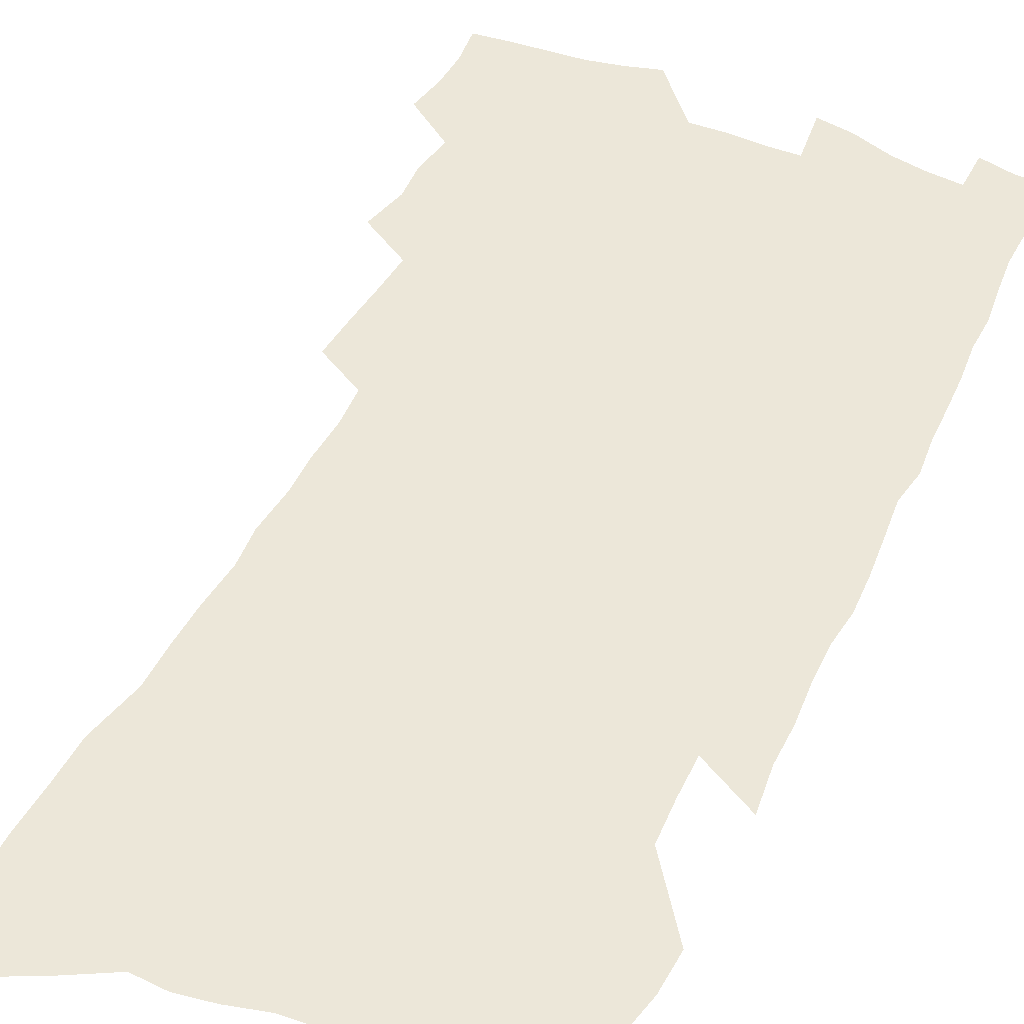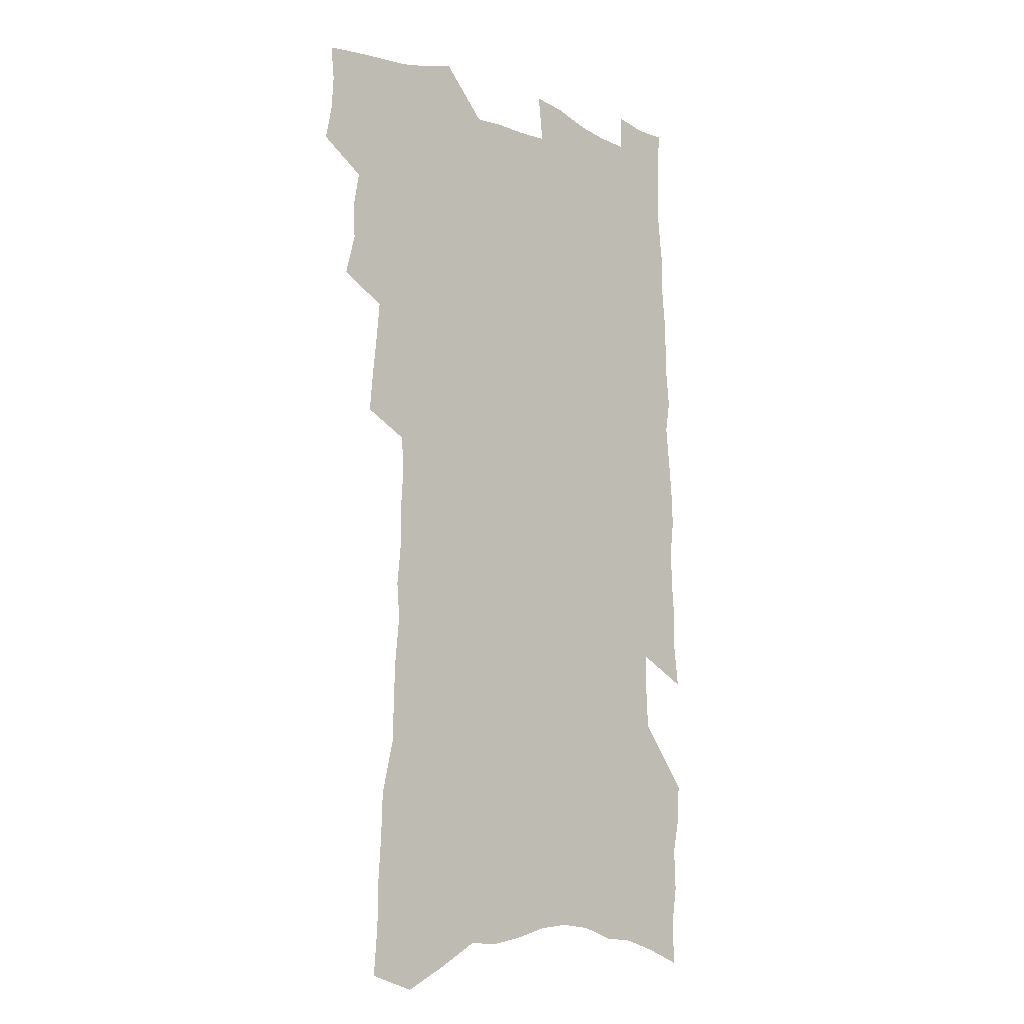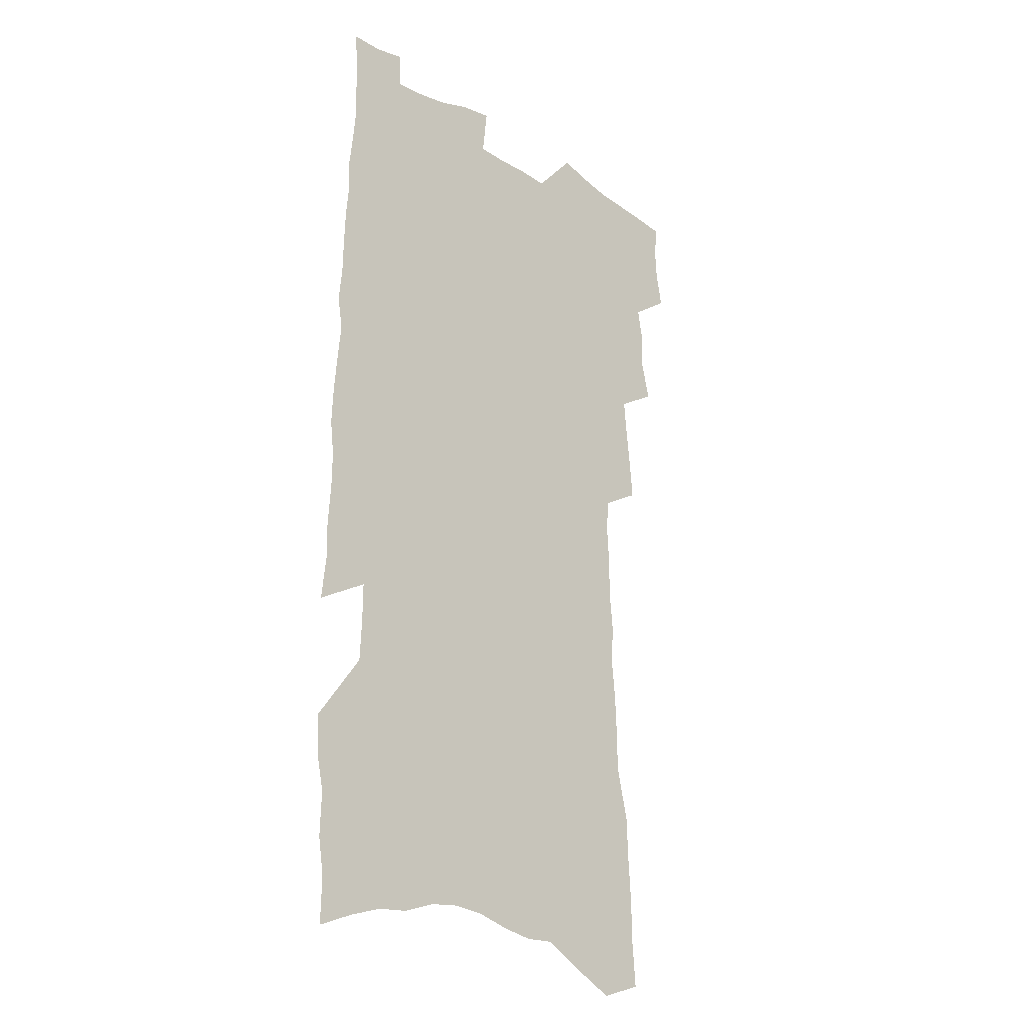
<metadata>
{"format":"obj","ext":"obj","renderer":"f3d","projection":"perspective","resolution":1024,"background":"white","views":[{"elev":50.0,"azim":25.7,"up":"+Z"},{"elev":-11.0,"azim":-43.1,"up":"+Y"},{"elev":-22.8,"azim":134.7,"up":"+Y"}]}
</metadata>
<code>
v 483.6 516.5 0
v 486.5 531.2 0
v 487.2 545.1 0
v 485.8 559.2 0
v 496.1 457.3 0
v 500.5 474.3 0
v 499.7 488.5 0
v 502.4 503.8 0
v 502.4 517.9 0
v 503.7 532 0
v 502.2 546 0
v 499.7 561 0
v 510.5 397.6 0
v 512 414.2 0
v 513.8 430.5 0
v 515.2 446.4 0
v 516.5 461.7 0
v 517.4 476.5 0
v 518 490.9 0
v 517.1 504.6 0
v 519.8 519.3 0
v 518.4 532.9 0
v 516.7 547 0
v 513.9 562.4 0
v 516.9 155.4 0
v 518.4 175.5 0
v 518.6 193.8 0
v 519.8 213 0
v 520.5 231.4 0
v 525.8 254.5 0
v 525.9 271.3 0
v 526.7 288.7 0
v 528.5 307.2 0
v 527.3 322.5 0
v 529.1 340.3 0
v 528.9 356 0
v 529.9 372.9 0
v 529.1 387.7 0
v 530.3 404.2 0
v 531.8 420.3 0
v 531.9 435 0
v 533.4 450.3 0
v 533 464.1 0
v 534.5 478.8 0
v 535.1 492.7 0
v 533.7 506.2 0
v 533.9 519.9 0
v 532.8 533.8 0
v 530.7 548.3 0
v 528.1 563.8 0
v 536.5 149.1 0
v 540.2 172.4 0
v 538.8 188.2 0
v 539.5 207 0
v 543.6 229.8 0
v 544 247.3 0
v 545.2 265.2 0
v 544.1 280.3 0
v 544.6 297.1 0
v 546 315.1 0
v 546.6 331.8 0
v 547 347.7 0
v 546.1 362.3 0
v 547.8 379.2 0
v 546.4 393 0
v 546.6 408.1 0
v 547.6 423.4 0
v 547.4 437.5 0
v 547.9 451.9 0
v 549.1 466.4 0
v 548.7 479.8 0
v 549.6 493.7 0
v 550.4 507.1 0
v 549.2 520.3 0
v 547.1 534.8 0
v 544.5 550.7 0
v 541.8 566.8 0
v 554 158 0
v 555.2 177.6 0
v 557 198.5 0
v 559.8 220.2 0
v 560.3 237.8 0
v 562.1 256.9 0
v 562 272.9 0
v 561.7 288.5 0
v 560.6 303.1 0
v 561.1 319.9 0
v 561.8 336.4 0
v 561.1 350.9 0
v 562.4 367.8 0
v 562.3 382.5 0
v 561.3 396.1 0
v 561.6 410.9 0
v 562.2 425.6 0
v 563 440.2 0
v 563.5 454.3 0
v 563.4 467.7 0
v 563.8 481.4 0
v 563.9 494.6 0
v 563.9 507.7 0
v 562.9 520.9 0
v 561.6 535 0
v 560 549.8 0
v 555.2 570.9 0
v 572.1 168.1 0
v 572.3 186 0
v 574.8 208.9 0
v 575.7 227.7 0
v 575.6 243.9 0
v 576 260.6 0
v 575.7 276.2 0
v 575.7 292.2 0
v 574.7 306.4 0
v 576.3 325.3 0
v 576 339.9 0
v 575.1 353.8 0
v 576.5 371.1 0
v 575.4 384.2 0
v 577.1 400.5 0
v 577 414.3 0
v 576.7 427.7 0
v 576.9 441.7 0
v 577.3 455.5 0
v 576.3 468.2 0
v 577.2 482 0
v 577.6 495.3 0
v 577.1 508.3 0
v 576.2 521.8 0
v 576.1 534.8 0
v 574.5 549.8 0
v 585.7 167.5 0
v 587.5 192.2 0
v 588.8 212.7 0
v 588.9 229.7 0
v 589.1 246.5 0
v 589.2 262.6 0
v 589.7 279.9 0
v 589.1 294.4 0
v 588.8 310 0
v 589.4 326.5 0
v 589.3 341.9 0
v 589.6 357.7 0
v 589.8 372.9 0
v 590 387.5 0
v 590.1 401.5 0
v 589.6 414.5 0
v 590.4 429.5 0
v 589.9 442.3 0
v 590.5 456.4 0
v 590.3 469.4 0
v 590.4 482.5 0
v 590.7 495.6 0
v 590.6 508.6 0
v 590.1 521.9 0
v 589.4 535.6 0
v 588.2 550.7 0
v 600 170.1 0
v 601 191.9 0
v 602.8 217.3 0
v 602.9 233.9 0
v 602.9 250 0
v 602.7 265.1 0
v 602.7 280.8 0
v 602.9 297.5 0
v 603 314 0
v 602.7 328.4 0
v 603 344.8 0
v 603.1 359.9 0
v 603.1 374.5 0
v 603.1 388.5 0
v 603.1 402.6 0
v 603.3 416.5 0
v 603.5 430.4 0
v 603.9 444.4 0
v 603.7 457.1 0
v 603.9 470.4 0
v 603.9 483.1 0
v 603.6 495.9 0
v 603.9 508.9 0
v 603.6 522.2 0
v 602.9 536.2 0
v 602.3 550.5 0
v 614.5 174.1 0
v 614.9 194.6 0
v 615.7 217.1 0
v 615.8 234 0
v 615.7 250.7 0
v 615.6 264.4 0
v 616 283.3 0
v 615.9 297.8 0
v 615.9 313.8 0
v 615.8 329.7 0
v 616 346.5 0
v 616 360.5 0
v 615.9 374.6 0
v 615.9 388.3 0
v 616 402.6 0
v 616.1 415.9 0
v 616.3 430.5 0
v 616.5 444.2 0
v 616.5 457.2 0
v 616.6 470.5 0
v 616.7 483.3 0
v 617 496.2 0
v 617 509.1 0
v 617 522 0
v 616.8 535.5 0
v 616 551.2 0
v 613.8 571.5 0
v 628.5 175.5 0
v 628.6 196.6 0
v 628.7 216.5 0
v 628.8 234.1 0
v 628.8 249.9 0
v 629 267.4 0
v 628.9 283.5 0
v 628.9 298.4 0
v 628.9 313.4 0
v 628.9 328.1 0
v 628.8 345.5 0
v 628.8 360.6 0
v 628.8 374.8 0
v 628.8 389.6 0
v 628.9 402.7 0
v 629 416.6 0
v 629.2 430.1 0
v 629.1 444.2 0
v 629.3 456.9 0
v 629.3 470.7 0
v 629.5 483.1 0
v 629.7 496.1 0
v 630.1 509 0
v 630.3 522.1 0
v 630.2 535.8 0
v 630.1 550.1 0
v 628.3 569.5 0
v 642.5 174 0
v 642.1 195.9 0
v 642 215.2 0
v 642.2 231.7 0
v 642 249.3 0
v 642.4 265.1 0
v 642 282.5 0
v 641.8 298.5 0
v 642 312.6 0
v 641.7 330.7 0
v 641.7 345.1 0
v 641.7 359.7 0
v 641.8 373.9 0
v 641.8 388.4 0
v 641.8 402.3 0
v 641.6 416.5 0
v 642.3 429.1 0
v 641.9 443.5 0
v 642.3 456.6 0
v 642 470.3 0
v 642.2 483.1 0
v 642.9 495.9 0
v 643.1 508.8 0
v 643.7 521.7 0
v 644.1 534.6 0
v 644 549 0
v 643.9 564.8 0
v 657.1 169.1 0
v 656.1 192.5 0
v 655.6 212.6 0
v 655.8 229.3 0
v 656.7 244.2 0
v 655.7 263.5 0
v 655.6 279.7 0
v 655.4 295.9 0
v 655.2 312.1 0
v 655.4 327.5 0
v 655.3 342.7 0
v 655.4 357.4 0
v 655 372.5 0
v 654.9 387 0
v 655 401.1 0
v 655 415.1 0
v 655.2 428.7 0
v 656.7 441.2 0
v 655.6 456 0
v 656.2 468.8 0
v 655.7 482.4 0
v 655.7 495.6 0
v 655.7 508.4 0
v 657.3 521.3 0
v 657.2 534.5 0
v 657.6 548 0
v 658 562.6 0
v 671.2 167.9 0
v 671.5 185.9 0
v 670.3 207.5 0
v 670.6 224.4 0
v 670.2 242.4 0
v 670.3 258.8 0
v 670 275.7 0
v 669.5 292.6 0
v 670 307.7 0
v 669.3 324.3 0
v 670.8 337.8 0
v 669.5 354.6 0
v 669.5 369.3 0
v 669.4 383.9 0
v 670.2 397.8 0
v 669.3 412.8 0
v 668.8 427.2 0
v 669.5 440.6 0
v 668.9 454.9 0
v 669.3 468.1 0
v 668.9 481.8 0
v 669.1 494.9 0
v 671.5 507.9 0
v 671 521.1 0
v 670.6 534.4 0
v 671 547.6 0
v 671.5 561.8 0
v 671.9 577 0
v 686.3 163.3 0
v 685.5 183.9 0
v 685.5 201.7 0
v 686.7 217.7 0
v 685.8 236.4 0
v 685 254.1 0
v 686 269.4 0
v 685.2 286.9 0
v 685 303.3 0
v 684.6 319.6 0
v 684.7 335.1 0
v 684.5 350.6 0
v 684.6 365.4 0
v 684.6 380.2 0
v 685.6 394.2 0
v 684.7 409.5 0
v 684.2 424.1 0
v 684.8 438 0
v 683.9 452.6 0
v 683.5 466.5 0
v 684.7 479.7 0
v 683.9 493.6 0
v 685.3 506.9 0
v 684.3 521 0
v 684.2 534.2 0
v 684.1 547.1 0
v 685 560.5 0
v 686 574.3 0
v 702.1 157.2 0
v 701.7 176.6 0
v 704 191.9 0
v 703.4 210.3 0
v 706.5 224.7 0
v 707.3 241.1 0
v 708 291.2 0
v 705.8 309.5 0
v 706 325.4 0
v 704.7 342.2 0
v 704.4 357.8 0
v 706.1 372.1 0
v 705.4 387.6 0
v 703.9 403.5 0
v 702.3 419.3 0
v 704.5 432.9 0
v 703 448.1 0
v 702.7 462.5 0
v 702.2 476.8 0
v 700.8 491.3 0
v 701.2 504.9 0
v 699.5 519.6 0
v 698.2 533.8 0
v 698.6 547.1 0
v 698.8 560.3 0
v 700.1 574.5 0
f 8 9 1
f 1 9 2
f 9 10 2
f 2 10 3
f 10 11 3
f 3 11 4
f 11 12 4
f 16 17 5
f 5 17 6
f 17 18 6
f 6 18 7
f 18 19 7
f 7 19 8
f 19 20 8
f 8 20 9
f 20 21 9
f 9 21 10
f 21 22 10
f 10 22 11
f 22 23 11
f 11 23 12
f 23 24 12
f 38 39 13
f 13 39 14
f 39 40 14
f 14 40 15
f 40 41 15
f 15 41 16
f 41 42 16
f 16 42 17
f 42 43 17
f 17 43 18
f 43 44 18
f 18 44 19
f 44 45 19
f 19 45 20
f 45 46 20
f 20 46 21
f 46 47 21
f 21 47 22
f 47 48 22
f 22 48 23
f 48 49 23
f 23 49 24
f 49 50 24
f 51 52 25
f 25 52 26
f 52 53 26
f 26 53 27
f 53 54 27
f 27 54 28
f 54 55 28
f 28 55 29
f 55 56 29
f 29 56 30
f 56 57 30
f 30 57 31
f 57 58 31
f 31 58 32
f 58 59 32
f 32 59 33
f 59 60 33
f 33 60 34
f 60 61 34
f 34 61 35
f 61 62 35
f 35 62 36
f 62 63 36
f 36 63 37
f 63 64 37
f 37 64 38
f 64 65 38
f 38 65 39
f 65 66 39
f 39 66 40
f 66 67 40
f 40 67 41
f 67 68 41
f 41 68 42
f 68 69 42
f 42 69 43
f 69 70 43
f 43 70 44
f 70 71 44
f 44 71 45
f 71 72 45
f 45 72 46
f 72 73 46
f 46 73 47
f 73 74 47
f 47 74 48
f 74 75 48
f 48 75 49
f 75 76 49
f 49 76 50
f 76 77 50
f 51 78 52
f 78 79 52
f 52 79 53
f 79 80 53
f 53 80 54
f 80 81 54
f 54 81 55
f 81 82 55
f 55 82 56
f 82 83 56
f 56 83 57
f 83 84 57
f 57 84 58
f 84 85 58
f 58 85 59
f 85 86 59
f 59 86 60
f 86 87 60
f 60 87 61
f 87 88 61
f 61 88 62
f 88 89 62
f 62 89 63
f 89 90 63
f 63 90 64
f 90 91 64
f 64 91 65
f 91 92 65
f 65 92 66
f 92 93 66
f 66 93 67
f 93 94 67
f 67 94 68
f 94 95 68
f 68 95 69
f 95 96 69
f 69 96 70
f 96 97 70
f 70 97 71
f 97 98 71
f 71 98 72
f 98 99 72
f 72 99 73
f 99 100 73
f 73 100 74
f 100 101 74
f 74 101 75
f 101 102 75
f 75 102 76
f 102 103 76
f 76 103 77
f 103 104 77
f 78 105 79
f 105 106 79
f 79 106 80
f 106 107 80
f 80 107 81
f 107 108 81
f 81 108 82
f 108 109 82
f 82 109 83
f 109 110 83
f 83 110 84
f 110 111 84
f 84 111 85
f 111 112 85
f 85 112 86
f 112 113 86
f 86 113 87
f 113 114 87
f 87 114 88
f 114 115 88
f 88 115 89
f 115 116 89
f 89 116 90
f 116 117 90
f 90 117 91
f 117 118 91
f 91 118 92
f 118 119 92
f 92 119 93
f 119 120 93
f 93 120 94
f 120 121 94
f 94 121 95
f 121 122 95
f 95 122 96
f 122 123 96
f 96 123 97
f 123 124 97
f 97 124 98
f 124 125 98
f 98 125 99
f 125 126 99
f 99 126 100
f 126 127 100
f 100 127 101
f 127 128 101
f 101 128 102
f 128 129 102
f 102 129 103
f 129 130 103
f 103 130 104
f 105 131 106
f 131 132 106
f 106 132 107
f 132 133 107
f 107 133 108
f 133 134 108
f 108 134 109
f 134 135 109
f 109 135 110
f 135 136 110
f 110 136 111
f 136 137 111
f 111 137 112
f 137 138 112
f 112 138 113
f 138 139 113
f 113 139 114
f 139 140 114
f 114 140 115
f 140 141 115
f 115 141 116
f 141 142 116
f 116 142 117
f 142 143 117
f 117 143 118
f 143 144 118
f 118 144 119
f 144 145 119
f 119 145 120
f 145 146 120
f 120 146 121
f 146 147 121
f 121 147 122
f 147 148 122
f 122 148 123
f 148 149 123
f 123 149 124
f 149 150 124
f 124 150 125
f 150 151 125
f 125 151 126
f 151 152 126
f 126 152 127
f 152 153 127
f 127 153 128
f 153 154 128
f 128 154 129
f 154 155 129
f 129 155 130
f 155 156 130
f 131 157 132
f 157 158 132
f 132 158 133
f 158 159 133
f 133 159 134
f 159 160 134
f 134 160 135
f 160 161 135
f 135 161 136
f 161 162 136
f 136 162 137
f 162 163 137
f 137 163 138
f 163 164 138
f 138 164 139
f 164 165 139
f 139 165 140
f 165 166 140
f 140 166 141
f 166 167 141
f 141 167 142
f 167 168 142
f 142 168 143
f 168 169 143
f 143 169 144
f 169 170 144
f 144 170 145
f 170 171 145
f 145 171 146
f 171 172 146
f 146 172 147
f 172 173 147
f 147 173 148
f 173 174 148
f 148 174 149
f 174 175 149
f 149 175 150
f 175 176 150
f 150 176 151
f 176 177 151
f 151 177 152
f 177 178 152
f 152 178 153
f 178 179 153
f 153 179 154
f 179 180 154
f 154 180 155
f 180 181 155
f 155 181 156
f 181 182 156
f 157 183 158
f 183 184 158
f 158 184 159
f 184 185 159
f 159 185 160
f 185 186 160
f 160 186 161
f 186 187 161
f 161 187 162
f 187 188 162
f 162 188 163
f 188 189 163
f 163 189 164
f 189 190 164
f 164 190 165
f 190 191 165
f 165 191 166
f 191 192 166
f 166 192 167
f 192 193 167
f 167 193 168
f 193 194 168
f 168 194 169
f 194 195 169
f 169 195 170
f 195 196 170
f 170 196 171
f 196 197 171
f 171 197 172
f 197 198 172
f 172 198 173
f 198 199 173
f 173 199 174
f 199 200 174
f 174 200 175
f 200 201 175
f 175 201 176
f 201 202 176
f 176 202 177
f 202 203 177
f 177 203 178
f 203 204 178
f 178 204 179
f 204 205 179
f 179 205 180
f 205 206 180
f 180 206 181
f 206 207 181
f 181 207 182
f 207 208 182
f 183 210 184
f 210 211 184
f 184 211 185
f 211 212 185
f 185 212 186
f 212 213 186
f 186 213 187
f 213 214 187
f 187 214 188
f 214 215 188
f 188 215 189
f 215 216 189
f 189 216 190
f 216 217 190
f 190 217 191
f 217 218 191
f 191 218 192
f 218 219 192
f 192 219 193
f 219 220 193
f 193 220 194
f 220 221 194
f 194 221 195
f 221 222 195
f 195 222 196
f 222 223 196
f 196 223 197
f 223 224 197
f 197 224 198
f 224 225 198
f 198 225 199
f 225 226 199
f 199 226 200
f 226 227 200
f 200 227 201
f 227 228 201
f 201 228 202
f 228 229 202
f 202 229 203
f 229 230 203
f 203 230 204
f 230 231 204
f 204 231 205
f 231 232 205
f 205 232 206
f 232 233 206
f 206 233 207
f 233 234 207
f 207 234 208
f 234 235 208
f 208 235 209
f 235 236 209
f 210 237 211
f 237 238 211
f 211 238 212
f 238 239 212
f 212 239 213
f 239 240 213
f 213 240 214
f 240 241 214
f 214 241 215
f 241 242 215
f 215 242 216
f 242 243 216
f 216 243 217
f 243 244 217
f 217 244 218
f 244 245 218
f 218 245 219
f 245 246 219
f 219 246 220
f 246 247 220
f 220 247 221
f 247 248 221
f 221 248 222
f 248 249 222
f 222 249 223
f 249 250 223
f 223 250 224
f 250 251 224
f 224 251 225
f 251 252 225
f 225 252 226
f 252 253 226
f 226 253 227
f 253 254 227
f 227 254 228
f 254 255 228
f 228 255 229
f 255 256 229
f 229 256 230
f 256 257 230
f 230 257 231
f 257 258 231
f 231 258 232
f 258 259 232
f 232 259 233
f 259 260 233
f 233 260 234
f 260 261 234
f 234 261 235
f 261 262 235
f 235 262 236
f 262 263 236
f 237 264 238
f 264 265 238
f 238 265 239
f 265 266 239
f 239 266 240
f 266 267 240
f 240 267 241
f 267 268 241
f 241 268 242
f 268 269 242
f 242 269 243
f 269 270 243
f 243 270 244
f 270 271 244
f 244 271 245
f 271 272 245
f 245 272 246
f 272 273 246
f 246 273 247
f 273 274 247
f 247 274 248
f 274 275 248
f 248 275 249
f 275 276 249
f 249 276 250
f 276 277 250
f 250 277 251
f 277 278 251
f 251 278 252
f 278 279 252
f 252 279 253
f 279 280 253
f 253 280 254
f 280 281 254
f 254 281 255
f 281 282 255
f 255 282 256
f 282 283 256
f 256 283 257
f 283 284 257
f 257 284 258
f 284 285 258
f 258 285 259
f 285 286 259
f 259 286 260
f 286 287 260
f 260 287 261
f 287 288 261
f 261 288 262
f 288 289 262
f 262 289 263
f 289 290 263
f 264 291 265
f 291 292 265
f 265 292 266
f 292 293 266
f 266 293 267
f 293 294 267
f 267 294 268
f 294 295 268
f 268 295 269
f 295 296 269
f 269 296 270
f 296 297 270
f 270 297 271
f 297 298 271
f 271 298 272
f 298 299 272
f 272 299 273
f 299 300 273
f 273 300 274
f 300 301 274
f 274 301 275
f 301 302 275
f 275 302 276
f 302 303 276
f 276 303 277
f 303 304 277
f 277 304 278
f 304 305 278
f 278 305 279
f 305 306 279
f 279 306 280
f 306 307 280
f 280 307 281
f 307 308 281
f 281 308 282
f 308 309 282
f 282 309 283
f 309 310 283
f 283 310 284
f 310 311 284
f 284 311 285
f 311 312 285
f 285 312 286
f 312 313 286
f 286 313 287
f 313 314 287
f 287 314 288
f 314 315 288
f 288 315 289
f 315 316 289
f 289 316 290
f 316 317 290
f 291 319 292
f 319 320 292
f 292 320 293
f 320 321 293
f 293 321 294
f 321 322 294
f 294 322 295
f 322 323 295
f 295 323 296
f 323 324 296
f 296 324 297
f 324 325 297
f 297 325 298
f 325 326 298
f 298 326 299
f 326 327 299
f 299 327 300
f 327 328 300
f 300 328 301
f 328 329 301
f 301 329 302
f 329 330 302
f 302 330 303
f 330 331 303
f 303 331 304
f 331 332 304
f 304 332 305
f 332 333 305
f 305 333 306
f 333 334 306
f 306 334 307
f 334 335 307
f 307 335 308
f 335 336 308
f 308 336 309
f 336 337 309
f 309 337 310
f 337 338 310
f 310 338 311
f 338 339 311
f 311 339 312
f 339 340 312
f 312 340 313
f 340 341 313
f 313 341 314
f 341 342 314
f 314 342 315
f 342 343 315
f 315 343 316
f 343 344 316
f 316 344 317
f 344 345 317
f 317 345 318
f 345 346 318
f 319 347 320
f 347 348 320
f 320 348 321
f 348 349 321
f 321 349 322
f 349 350 322
f 322 350 323
f 350 351 323
f 323 351 324
f 351 352 324
f 324 352 325
f 327 353 328
f 353 354 328
f 328 354 329
f 354 355 329
f 329 355 330
f 355 356 330
f 330 356 331
f 356 357 331
f 331 357 332
f 357 358 332
f 332 358 333
f 358 359 333
f 333 359 334
f 359 360 334
f 334 360 335
f 360 361 335
f 335 361 336
f 361 362 336
f 336 362 337
f 362 363 337
f 337 363 338
f 363 364 338
f 338 364 339
f 364 365 339
f 339 365 340
f 365 366 340
f 340 366 341
f 366 367 341
f 341 367 342
f 367 368 342
f 342 368 343
f 368 369 343
f 343 369 344
f 369 370 344
f 344 370 345
f 370 371 345
f 345 371 346
f 371 372 346

</code>
